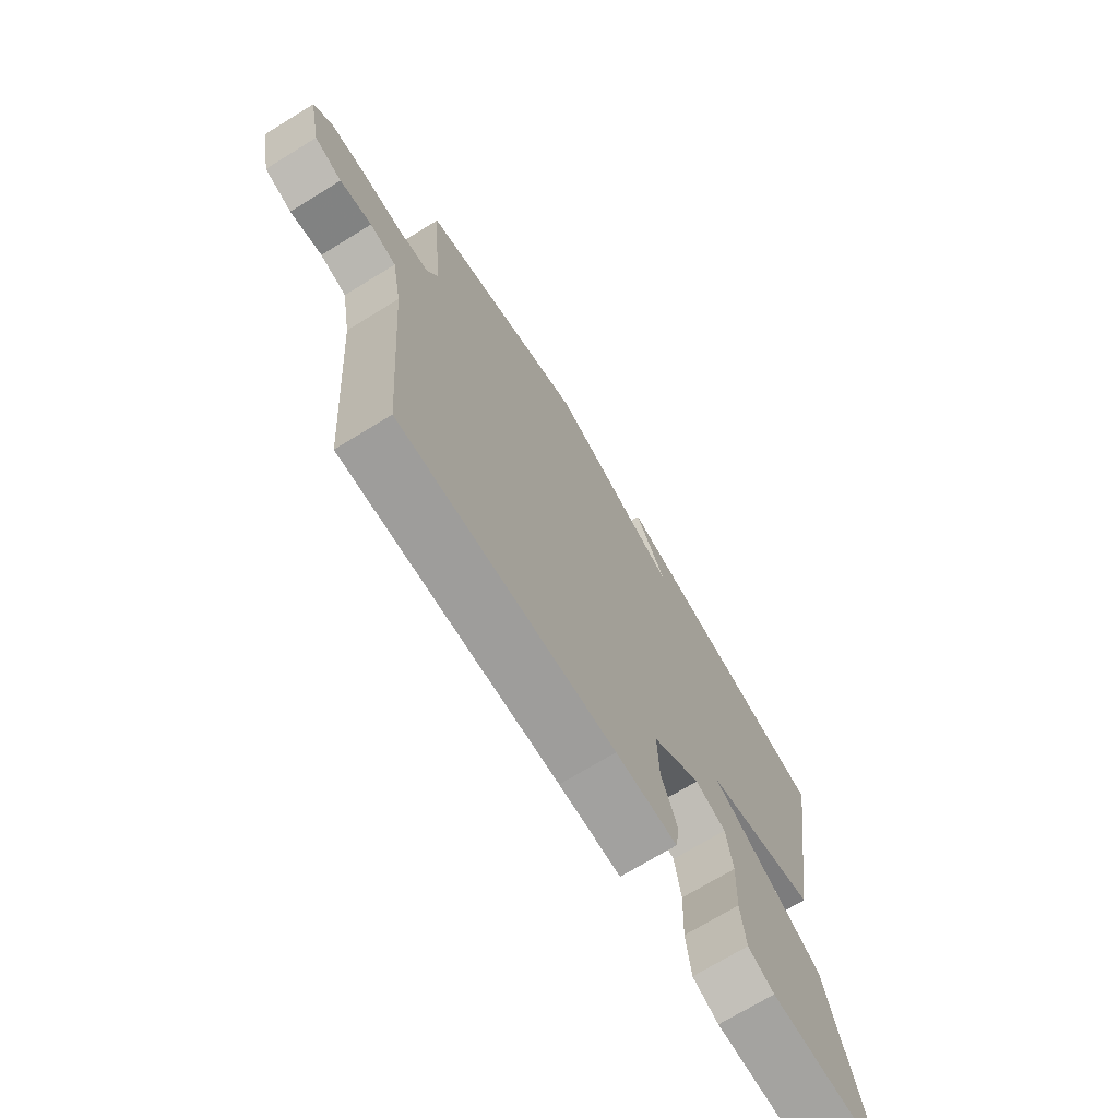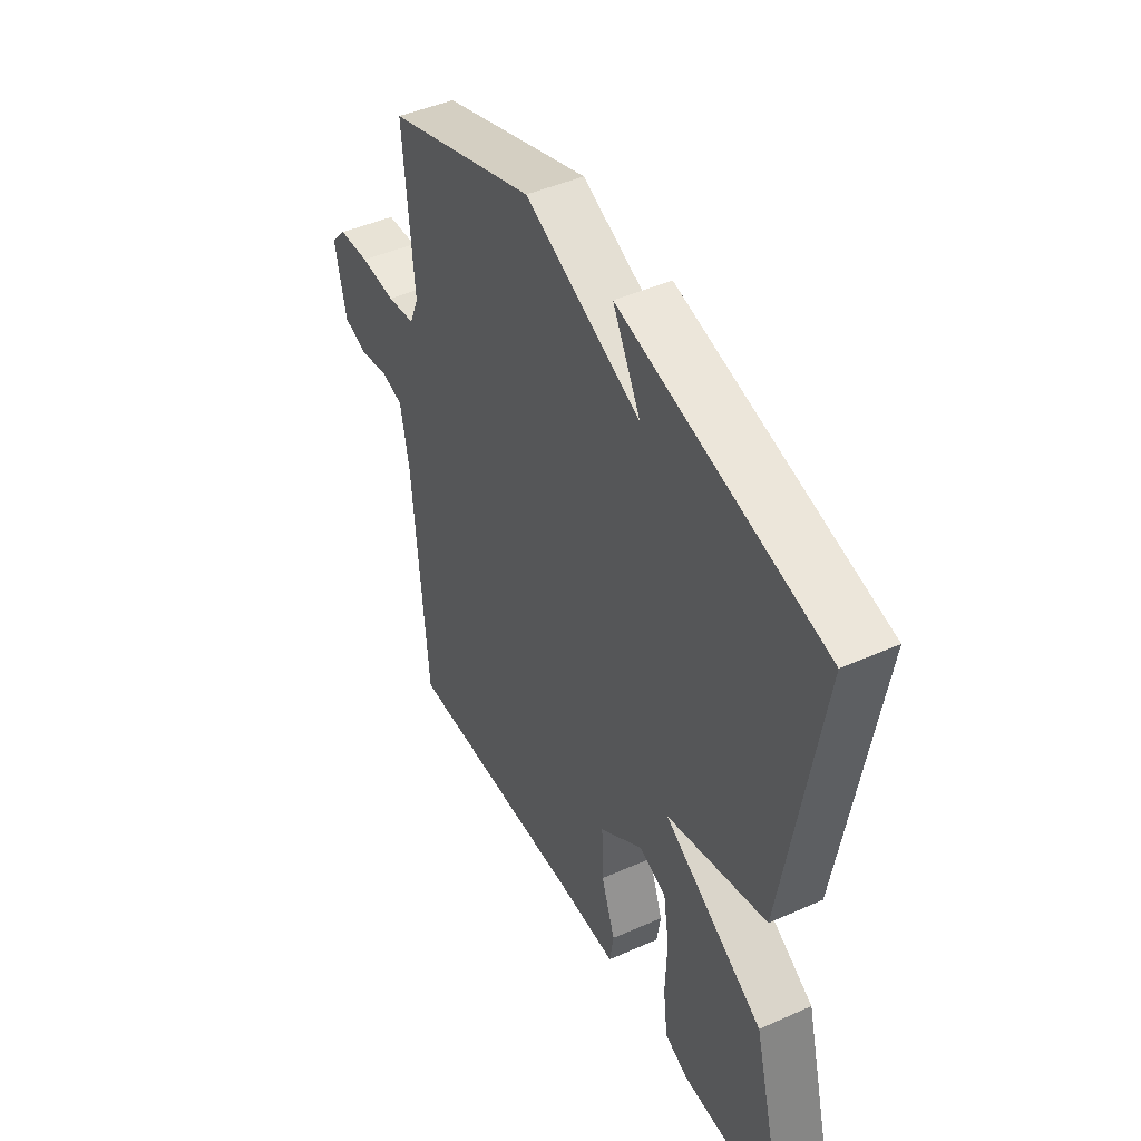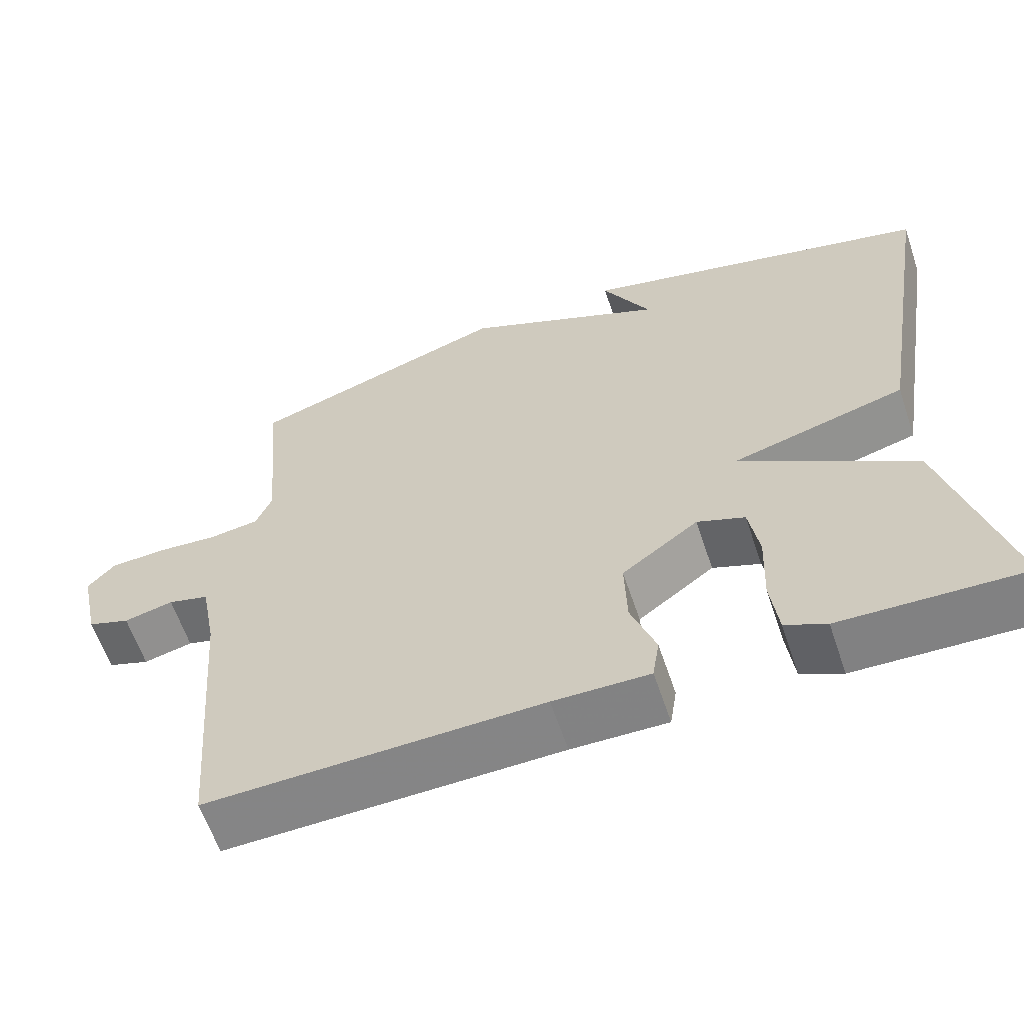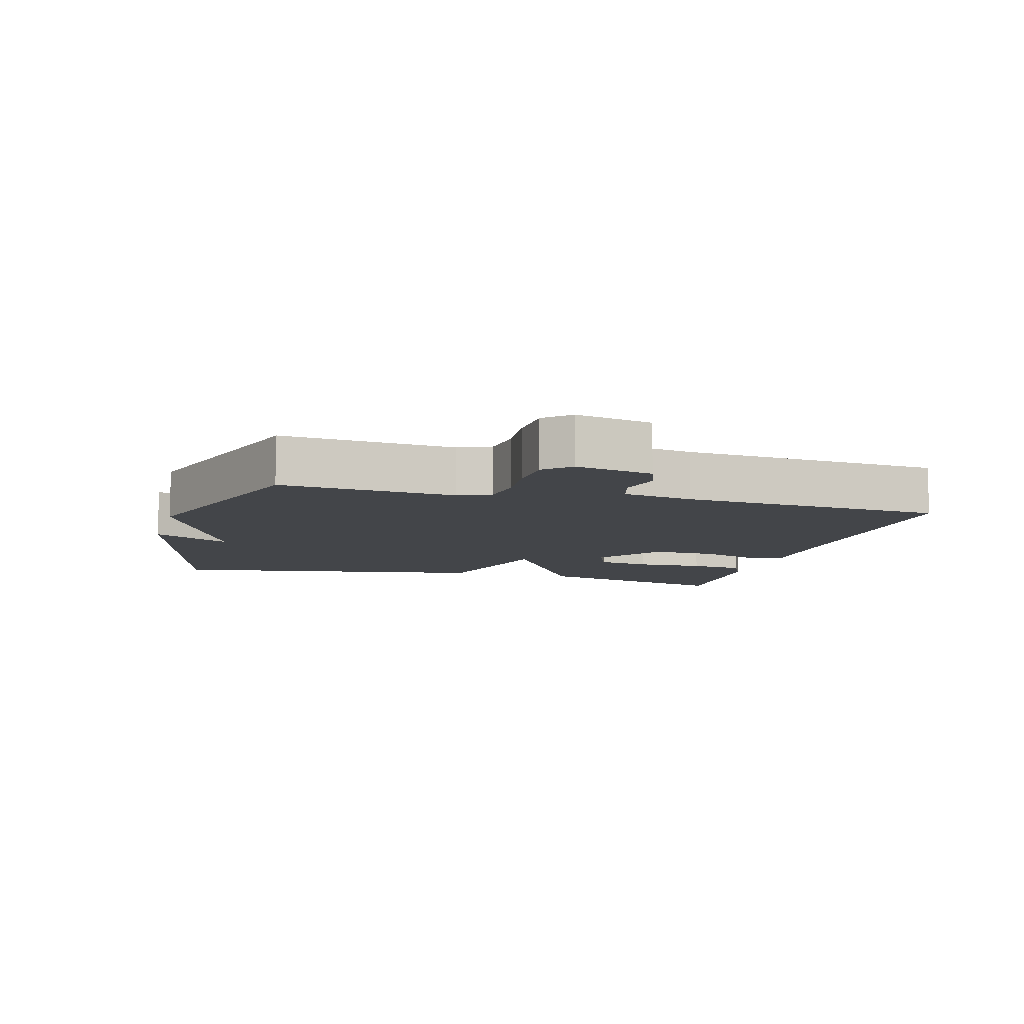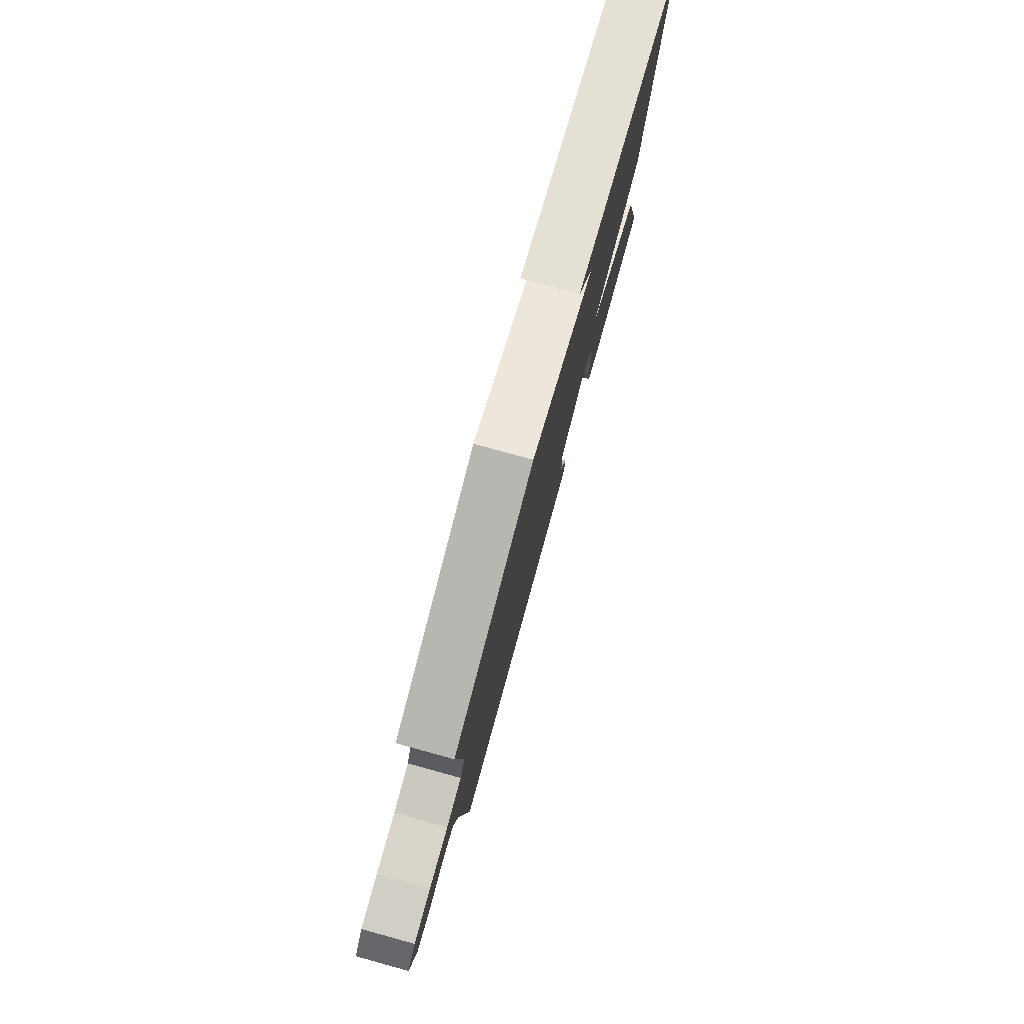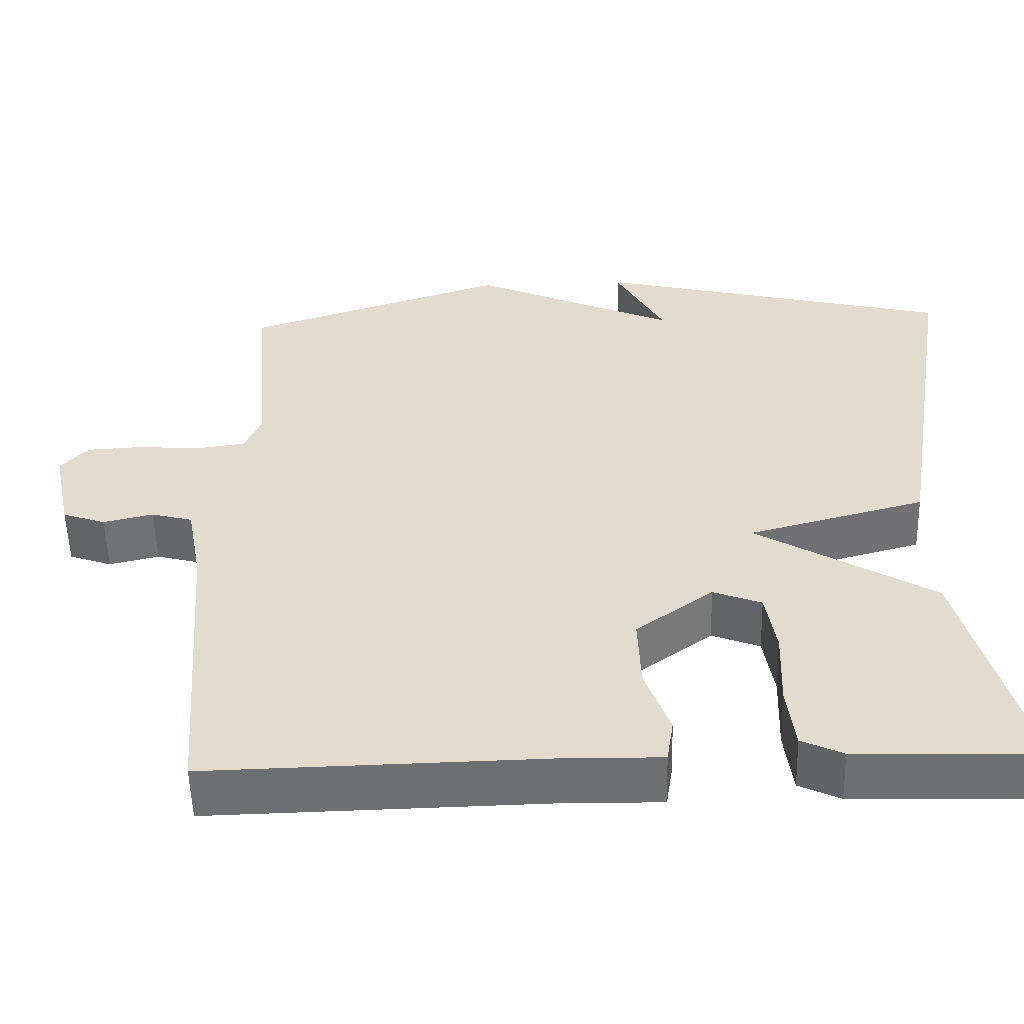
<metadata>
{"format":"obj","ext":"obj","renderer":"f3d","projection":"perspective","resolution":1024,"background":"white","views":[{"elev":-71.5,"azim":121.5,"up":"+Z"},{"elev":45.2,"azim":-117.2,"up":"+Z"},{"elev":-61.3,"azim":-161.4,"up":"+Z"},{"elev":-8.7,"azim":74.8,"up":"+Y"},{"elev":79.4,"azim":105.4,"up":"+Z"},{"elev":-54.7,"azim":-178.5,"up":"+Z"}]}
</metadata>
<code>
v 0.5 0.07 -0.5
v 0.067 0.07 -0.49
v -0.057 0.07 -0.492
v -0.066 0.07 -0.435
v -0.034 0.07 -0.346
v -0.031 0.07 -0.251
v -0.13 0.07 -0.178
v -0.192 0.07 -0.202
v -0.205 0.07 -0.283
v -0.201 0.07 -0.385
v -0.211 0.07 -0.467
v -0.264 0.07 -0.492
v -0.5 0.07 -0.5
v -0.419 0.07 -0.19
v -0.191 0.07 -0.052
v -0.419 0.07 0.01
v -0.5 0.07 0.5
v -0.039 0.07 0.613
v -0.102 0.07 0.496
v 0.161 0.07 0.613
v 0.5 0.07 0.5
v 0.477 0.07 0.236
v 0.498 0.07 0.186
v 0.562 0.07 0.177
v 0.643 0.07 0.183
v 0.714 0.07 0.179
v 0.749 0.07 0.14
v 0.724 0.07 0.023
v 0.669 0.07 0.004
v 0.605 0.07 0.019
v 0.552 0.07 0.005
v 0.532 0.07 -0.102
v 0.5 0 -0.5
v 0.067 0 -0.49
v -0.057 0 -0.492
v -0.066 0 -0.435
v -0.034 0 -0.346
v -0.031 0 -0.251
v -0.13 0 -0.178
v -0.192 0 -0.202
v -0.205 0 -0.283
v -0.201 0 -0.385
v -0.211 0 -0.467
v -0.264 0 -0.492
v -0.5 0 -0.5
v -0.419 0 -0.19
v -0.191 0 -0.052
v -0.419 0 0.01
v -0.5 0 0.5
v -0.039 0 0.613
v -0.102 0 0.496
v 0.161 0 0.613
v 0.5 0 0.5
v 0.477 0 0.236
v 0.498 0 0.186
v 0.562 0 0.177
v 0.643 0 0.183
v 0.714 0 0.179
v 0.749 0 0.14
v 0.724 0 0.023
v 0.669 0 0.004
v 0.605 0 0.019
v 0.552 0 0.005
v 0.532 0 -0.102
f 28 29 30
f 27 28 30
f 26 27 30
f 25 26 30
f 24 25 30
f 23 24 30 31
f 22 23 31 32
f 19 20 21 22
f 16 17 18 19
f 19 22 32
f 16 19 32
f 15 16 32
f 12 13 14
f 11 12 14
f 10 11 14
f 9 10 14
f 8 9 14 15
f 7 8 15
f 15 32 1
f 7 15 1
f 6 7 1
f 2 3 4 5
f 1 2 5 6
f 62 61 60
f 62 60 59
f 62 59 58
f 62 58 57
f 62 57 56
f 63 62 56 55
f 64 63 55 54
f 54 53 52 51
f 51 50 49 48
f 64 54 51
f 64 51 48
f 64 48 47
f 46 45 44
f 46 44 43
f 46 43 42
f 46 42 41
f 47 46 41 40
f 47 40 39
f 33 64 47
f 33 47 39
f 33 39 38
f 37 36 35 34
f 38 37 34 33
f 1 33 34 2
f 2 34 35 3
f 3 35 36 4
f 4 36 37 5
f 5 37 38 6
f 6 38 39 7
f 7 39 40 8
f 8 40 41 9
f 9 41 42 10
f 10 42 43 11
f 11 43 44 12
f 12 44 45 13
f 13 45 46 14
f 14 46 47 15
f 15 47 48 16
f 16 48 49 17
f 17 49 50 18
f 18 50 51 19
f 19 51 52 20
f 20 52 53 21
f 21 53 54 22
f 22 54 55 23
f 23 55 56 24
f 24 56 57 25
f 25 57 58 26
f 26 58 59 27
f 27 59 60 28
f 28 60 61 29
f 29 61 62 30
f 30 62 63 31
f 31 63 64 32
f 32 64 33 1

</code>
